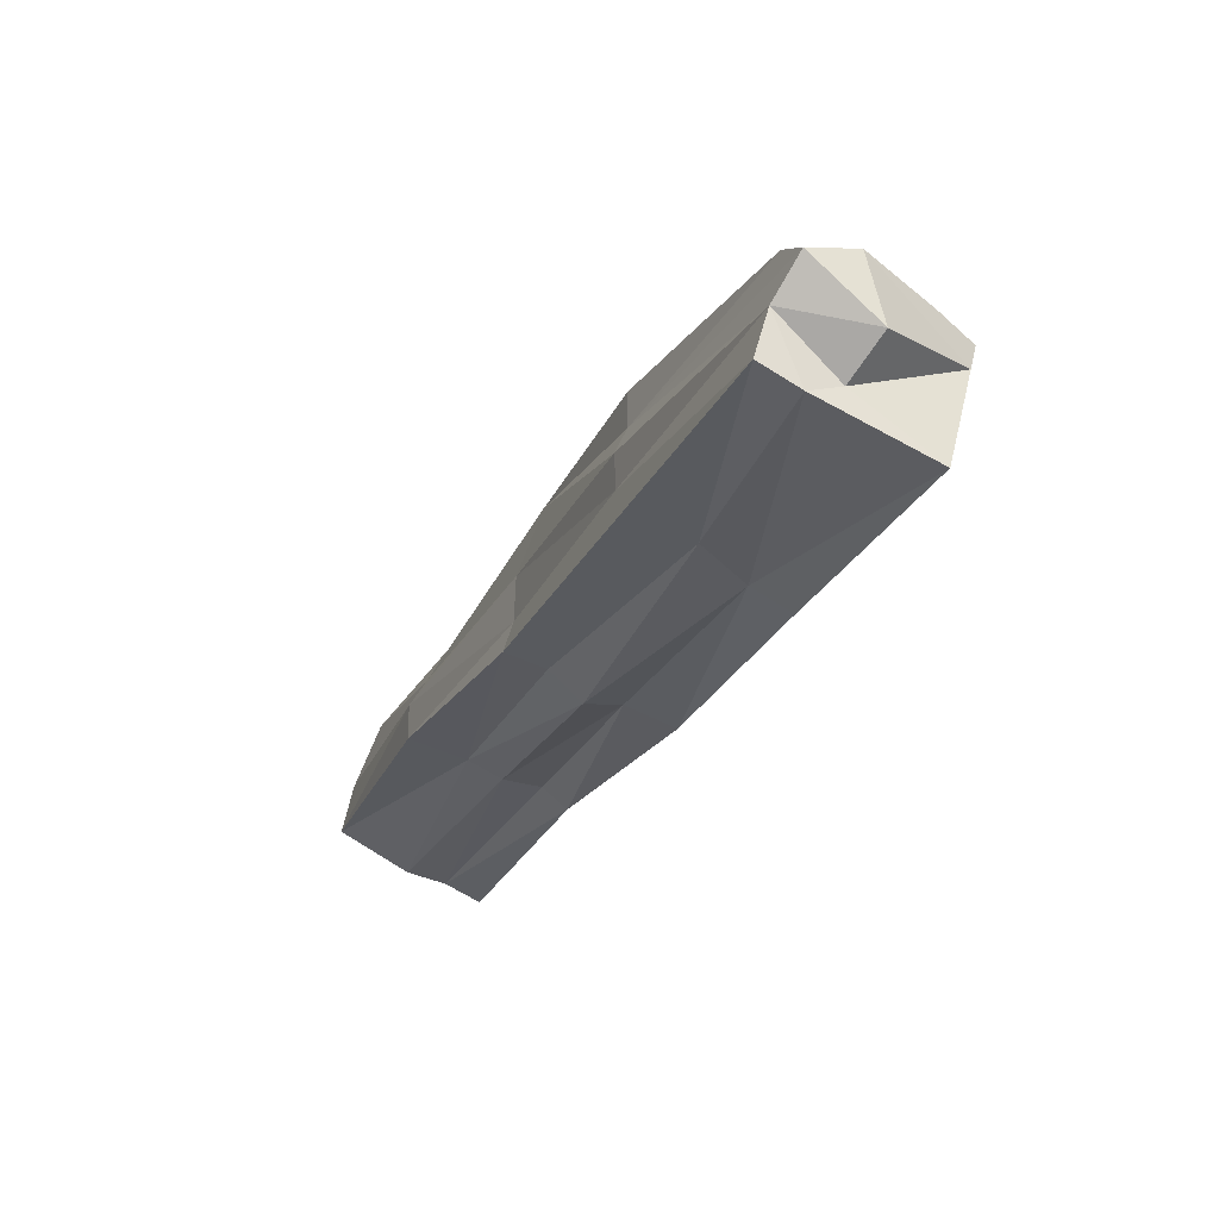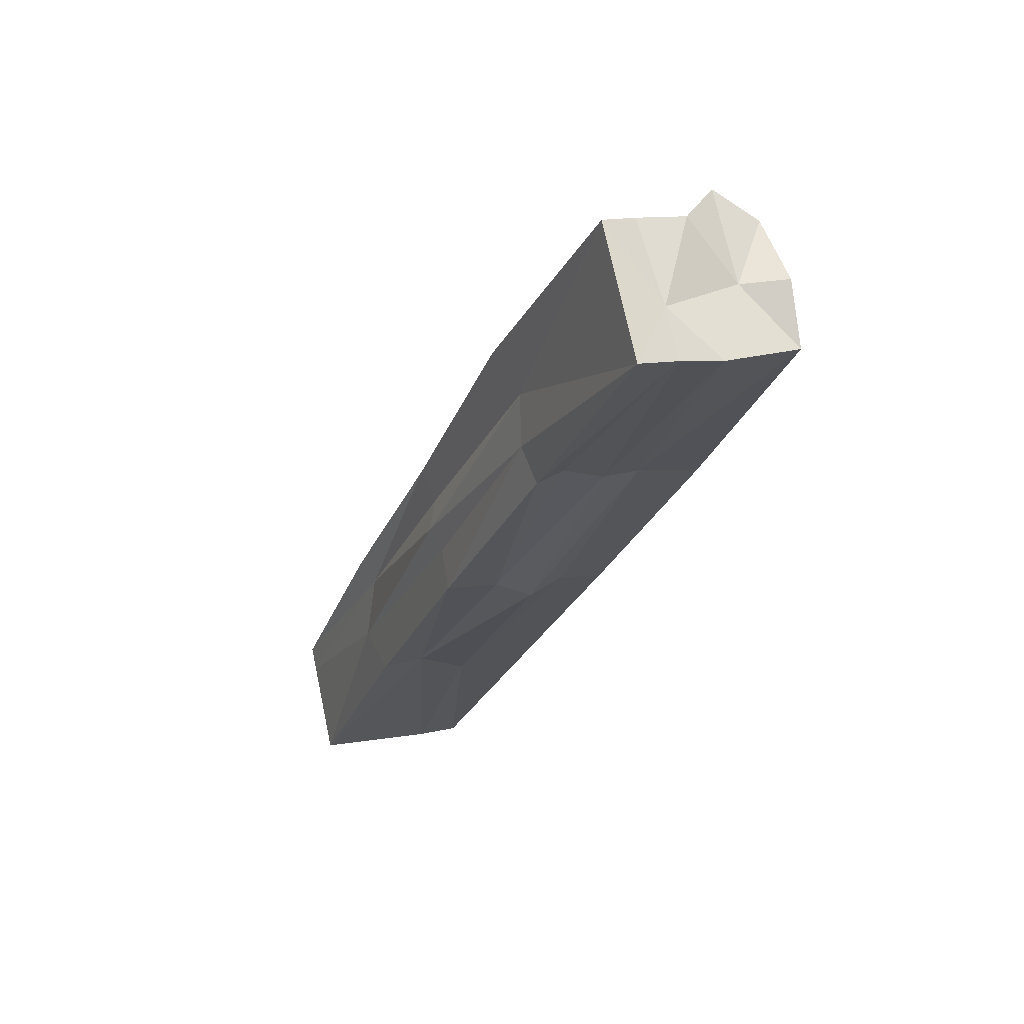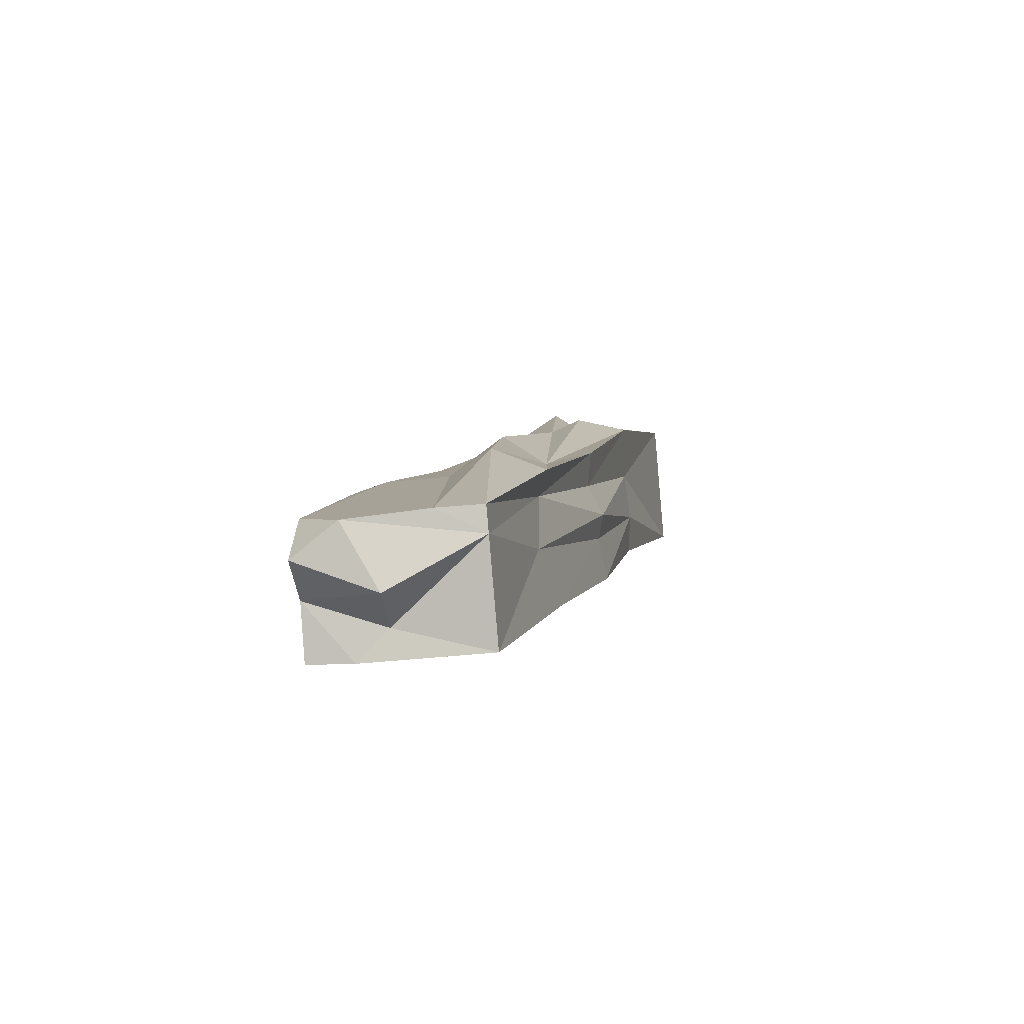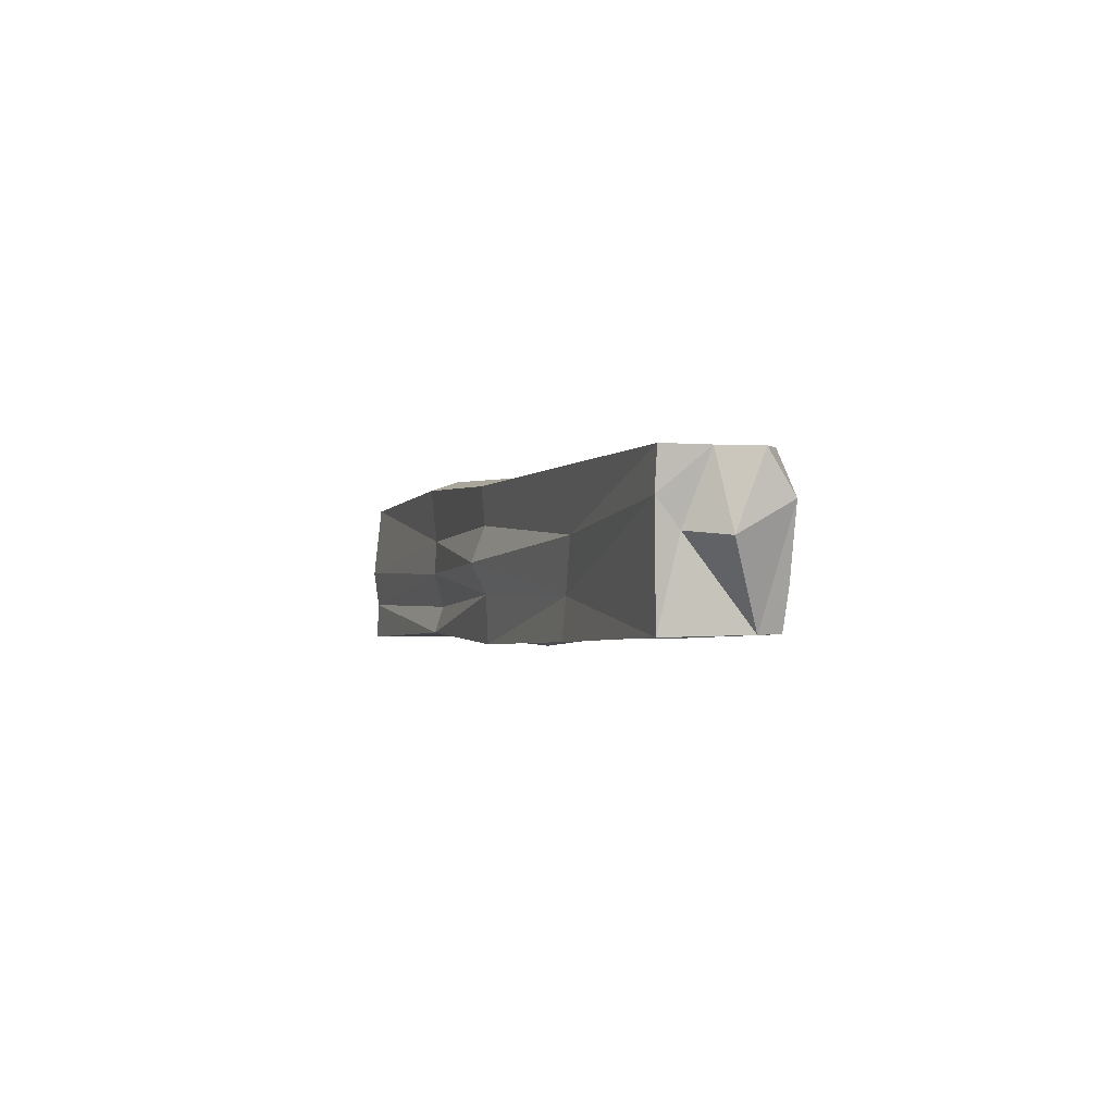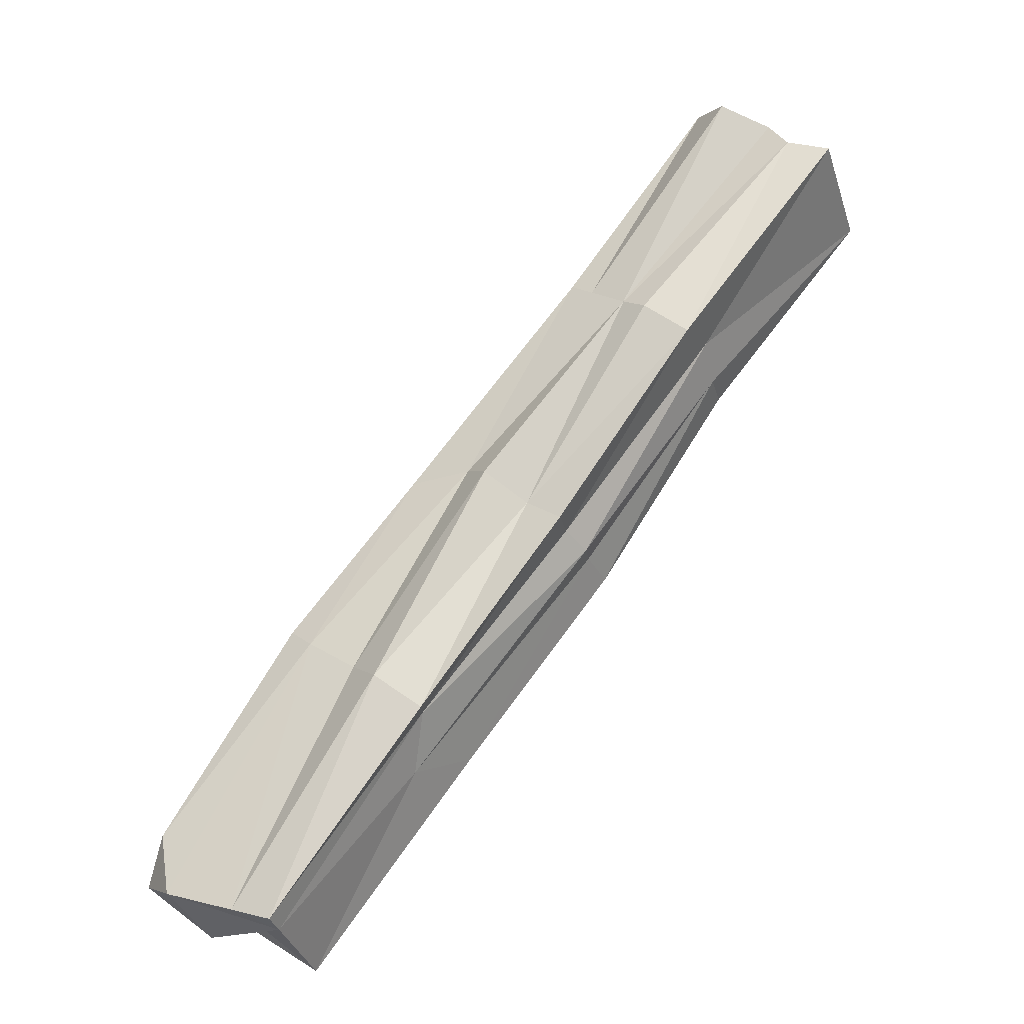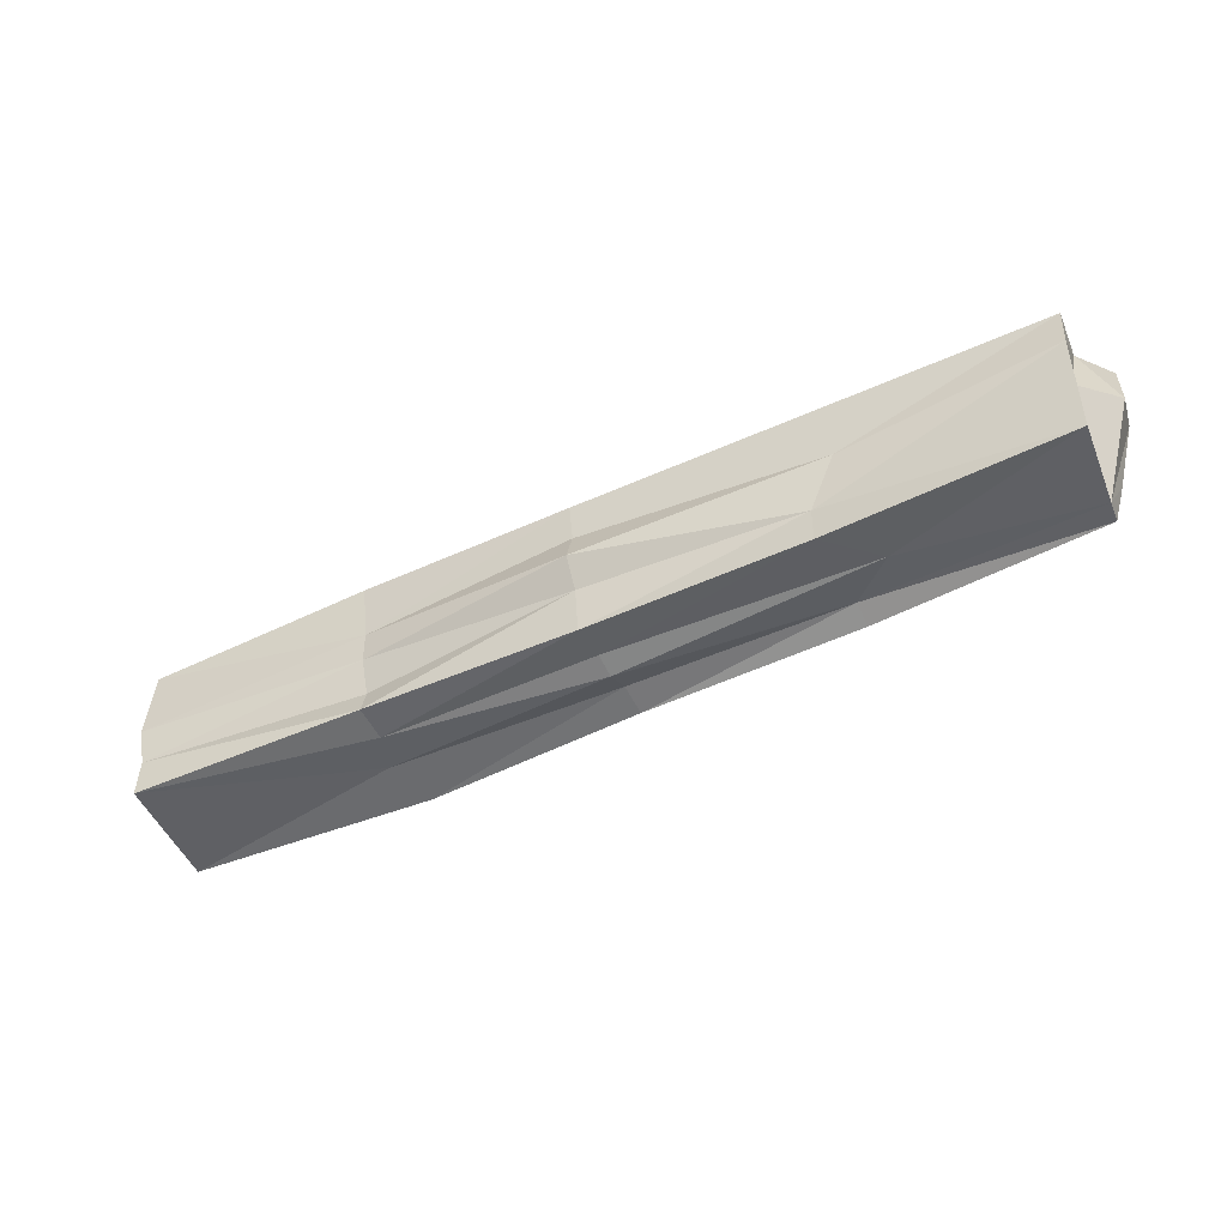
<metadata>
{"format":"obj","ext":"obj","renderer":"f3d","projection":"perspective","resolution":1024,"background":"white","views":[{"elev":-61.6,"azim":-120.3,"up":"+Z"},{"elev":9.0,"azim":63.6,"up":"+Z"},{"elev":-28.4,"azim":-79.5,"up":"+Z"},{"elev":1.0,"azim":-141.2,"up":"+Y"},{"elev":31.3,"azim":-50.3,"up":"+Z"},{"elev":-45.2,"azim":173.3,"up":"+Y"}]}
</metadata>
<code>
o Cube.050_Cube.054
v -1.745 5.932 14.6
v -1.842 5.933 14.74
v -2.961 6.004 14.01
v -1.743 5.708 14.59
v -2.977 5.78 14
v -2.304 5.967 14.22
v -2.442 5.993 14.34
v -1.772 5.934 14.68
v -2.991 5.838 13.99
v -2.419 5.738 14.38
v -1.822 5.818 14.75
v -2.318 5.733 14.22
v -1.737 5.821 14.59
v -2.978 5.9 13.89
v -2.299 5.854 14.21
v -2.37 5.729 14.3
v -2.433 5.864 14.41
v -2.36 5.984 14.31
v -2.898 6.007 13.85
v -2.133 5.946 14.56
v -2.152 5.722 14.57
v -1.862 5.877 14.78
v -2.899 5.78 13.85
v -2.044 5.733 14.41
v -1.829 5.707 14.75
v -1.746 5.765 14.59
v -2.033 5.965 14.41
v -2.933 6.006 13.92
v -2.68 6.016 14.2
v -3.013 5.943 13.97
v -2.695 5.757 14.2
v -1.851 5.765 14.75
v -2.597 5.754 14.05
v -2.896 5.947 13.85
v -1.781 5.766 14.65
v -2.041 5.829 14.41
v -2.314 5.806 14.22
v -2.309 5.908 14.23
v -2.089 5.731 14.52
v -2.393 5.747 14.34
v -2.35 5.739 14.27
v -2.15 5.838 14.58
v -2.691 5.885 14.2
v -2.411 5.914 14.38
v -2.411 5.805 14.37
v -2.634 6.007 14.13
v -2.328 5.967 14.26
v -2.657 6.003 14.15
v -2.611 5.991 14.09
v -2.057 5.979 14.45
v -2.712 5.827 14.23
v -2.69 5.97 14.2
v -2.14 5.904 14.57
v -2.699 5.767 14.08
v -2.676 5.771 14.17
v -2.627 5.898 14.03
v -2.599 5.815 14.06
v -2.051 5.775 14.42
v -1.798 5.876 14.67
v -2.961 5.78 13.97
v -2.908 5.905 13.88
v -2.994 6.004 13.94
v -2.041 5.881 14.42
v -2.074 5.726 14.45
v -2.161 5.793 14.59
v -2.064 5.961 14.52
f 20 2 66
f 24 4 64
f 14 28 61
f 60 9 30
f 59 11 35
f 66 8 50
f 54 41 16
f 23 33 54
f 60 54 55
f 39 25 21
f 56 38 15
f 34 19 56
f 35 4 26
f 13 35 26
f 23 61 34
f 60 61 23
f 14 62 28
f 64 4 39
f 7 66 18
f 26 36 13
f 63 27 1
f 30 3 62
f 60 14 61
f 59 22 11
f 57 15 37
f 6 56 19
f 55 16 40
f 39 4 25
f 41 33 12
f 22 42 11
f 44 43 17
f 45 31 10
f 18 49 46
f 7 46 48
f 48 29 7
f 48 28 62
f 48 3 29
f 6 49 47
f 1 50 8
f 19 28 49
f 28 46 49
f 27 47 50
f 50 18 66
f 17 51 45
f 51 5 31
f 9 51 43
f 7 52 44
f 52 3 30
f 52 9 43
f 2 53 22
f 20 44 53
f 42 44 17
f 10 55 40
f 60 23 54
f 55 5 60
f 21 40 39
f 12 57 37
f 40 16 39
f 57 23 34
f 26 24 58
f 34 56 57
f 24 37 58
f 36 37 15
f 13 59 35
f 8 2 59
f 2 22 59
f 28 34 61
f 1 8 59
f 60 30 14
f 60 5 9
f 25 35 32
f 32 21 25
f 14 30 62
f 13 63 1
f 11 32 35
f 63 15 38
f 63 6 27
f 64 16 41
f 64 12 24
f 32 42 65
f 42 45 65
f 21 45 10
f 66 2 8
f 7 20 66
f 26 58 36
f 57 56 15
f 6 38 56
f 55 54 16
f 41 54 33
f 22 53 42
f 44 52 43
f 45 51 31
f 18 47 49
f 7 18 46
f 48 46 28
f 48 62 3
f 6 19 49
f 1 27 50
f 27 6 47
f 50 47 18
f 17 43 51
f 51 9 5
f 7 29 52
f 52 29 3
f 52 30 9
f 2 20 53
f 20 7 44
f 42 53 44
f 10 31 55
f 55 31 5
f 21 10 40
f 12 33 57
f 57 33 23
f 26 4 24
f 24 12 37
f 36 58 37
f 13 1 59
f 28 19 34
f 25 4 35
f 32 65 21
f 13 36 63
f 63 36 15
f 63 38 6
f 64 39 16
f 64 41 12
f 32 11 42
f 42 17 45
f 21 65 45

</code>
